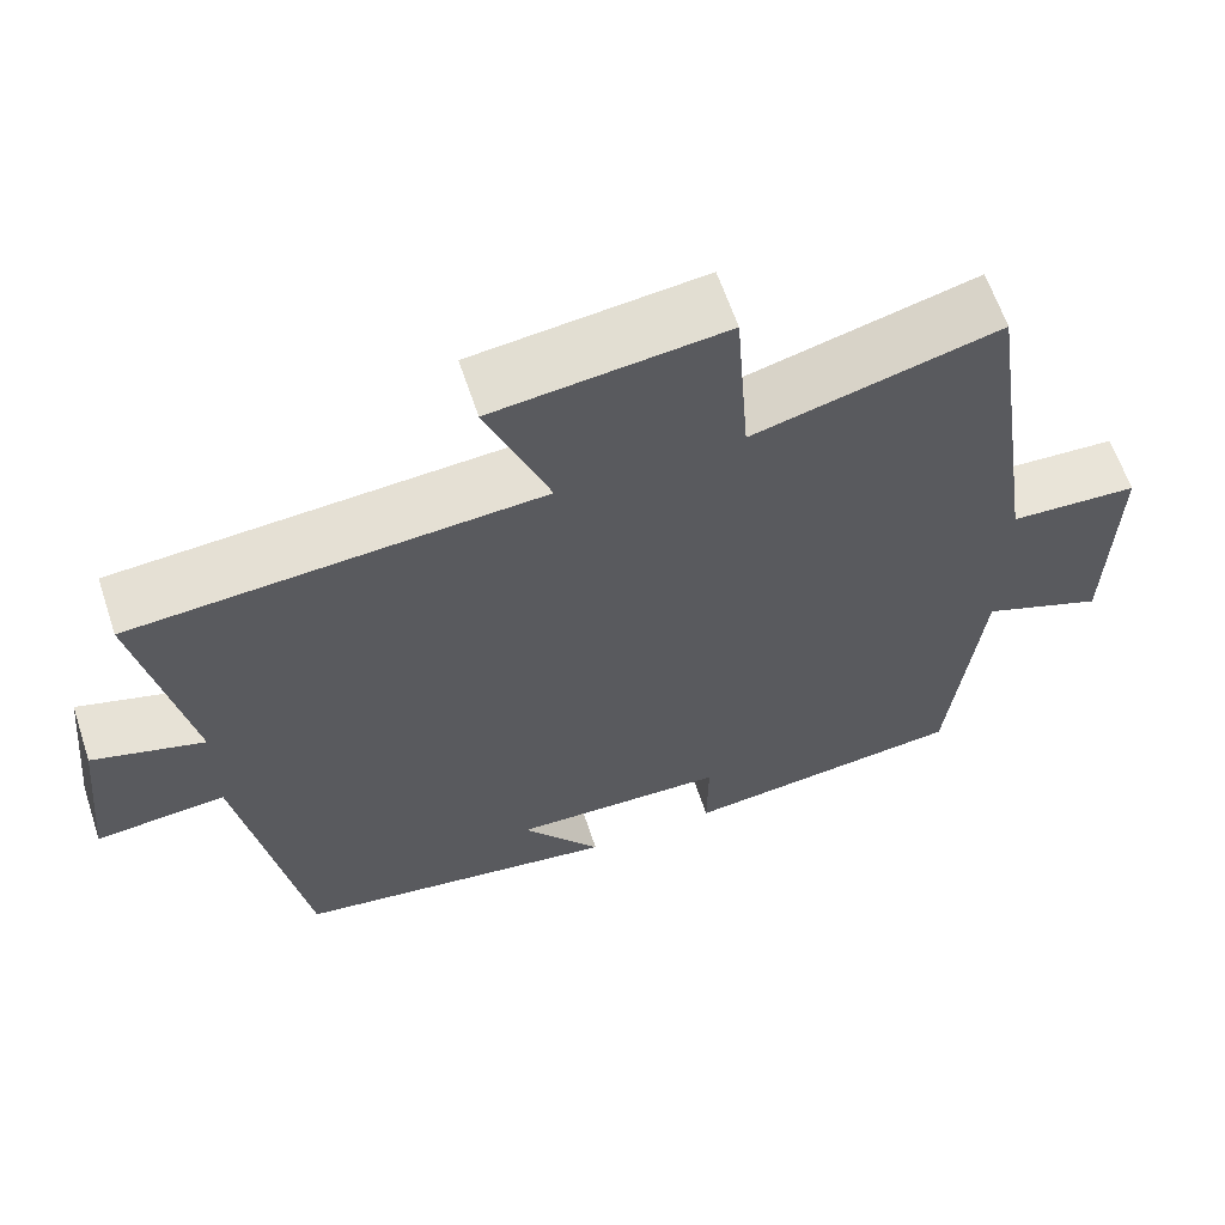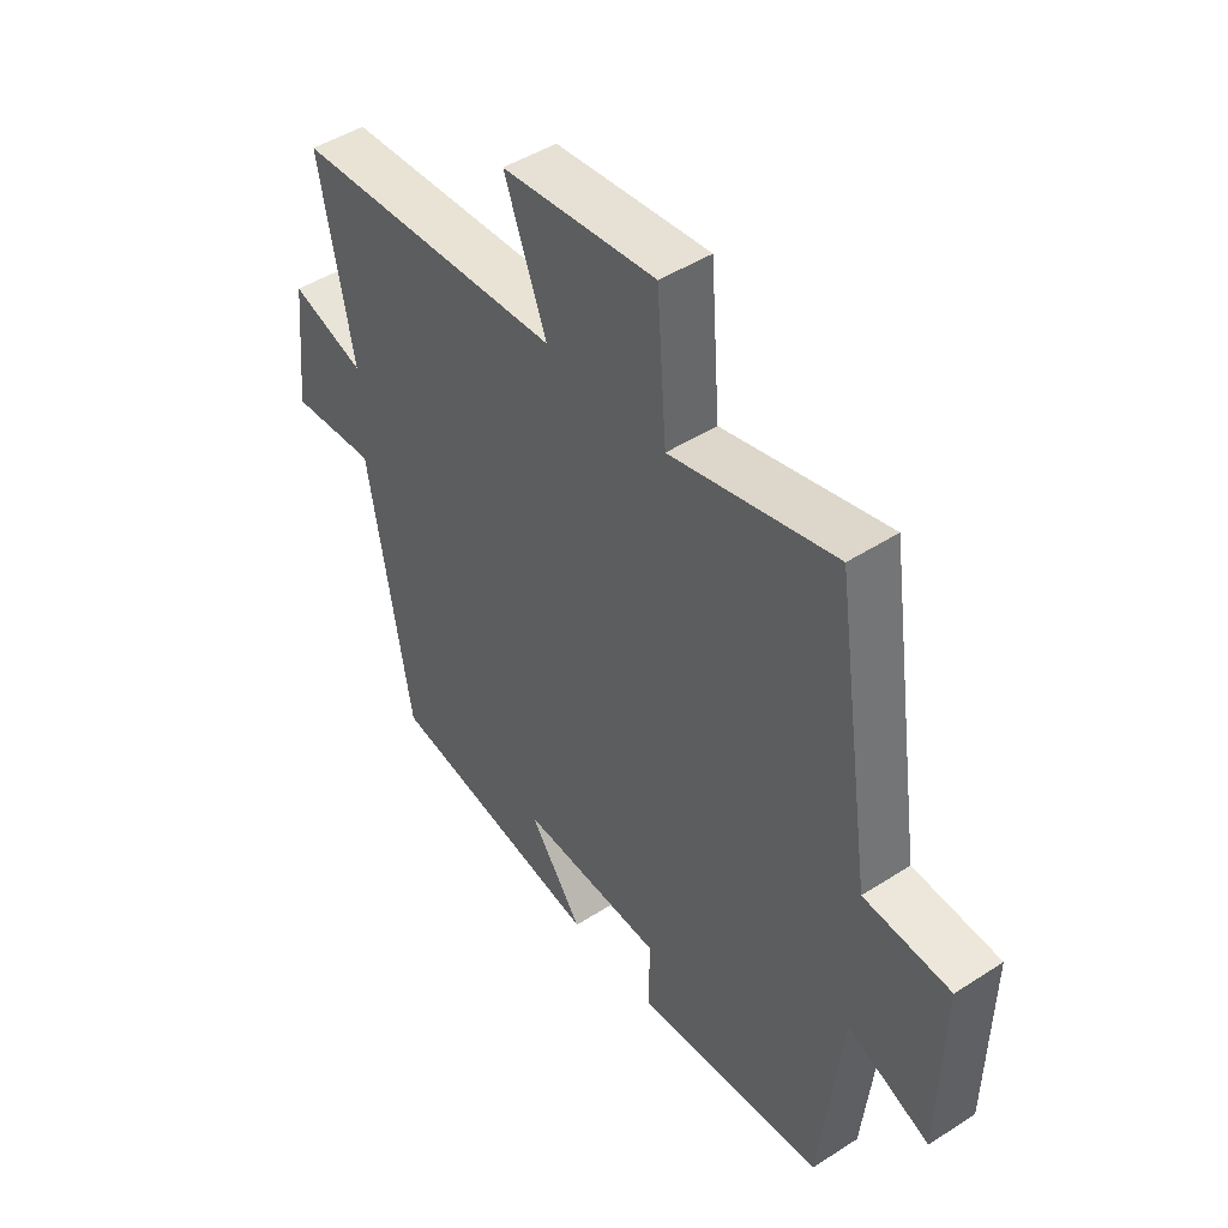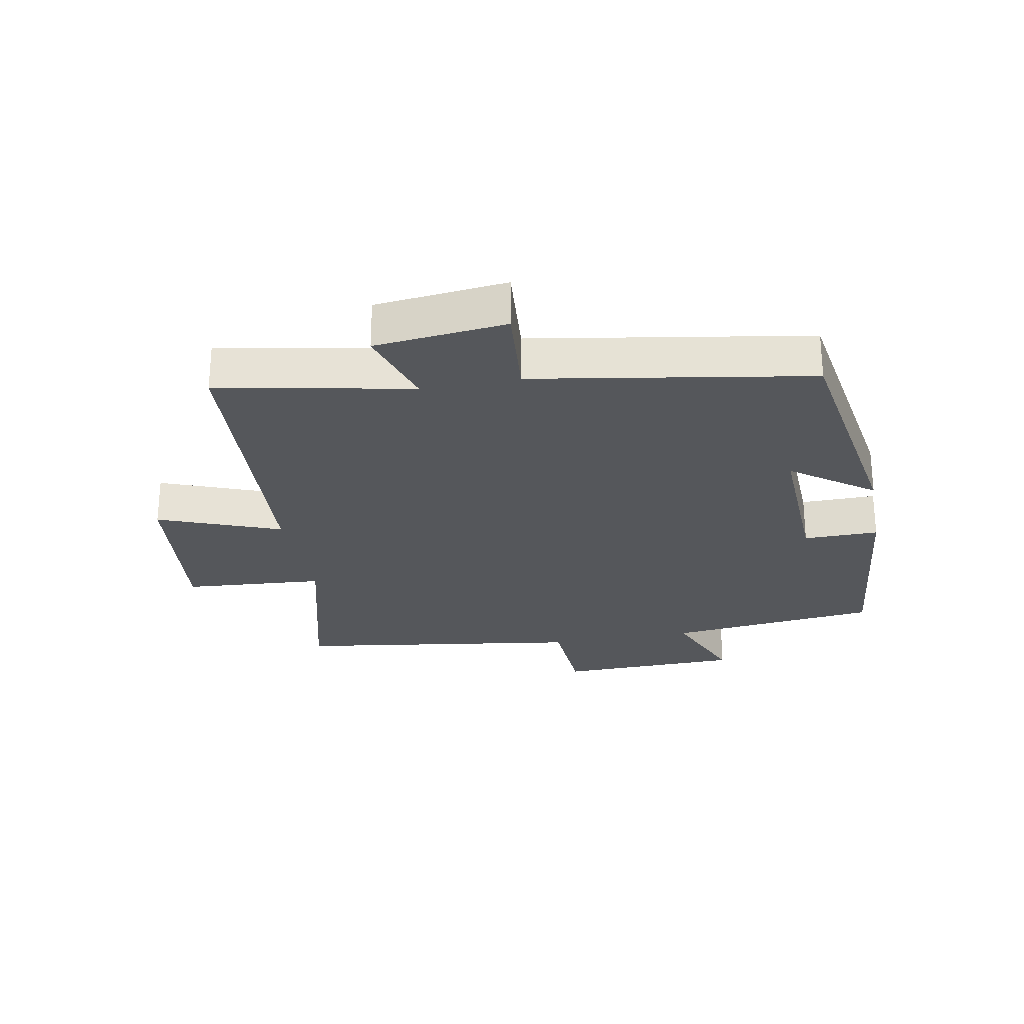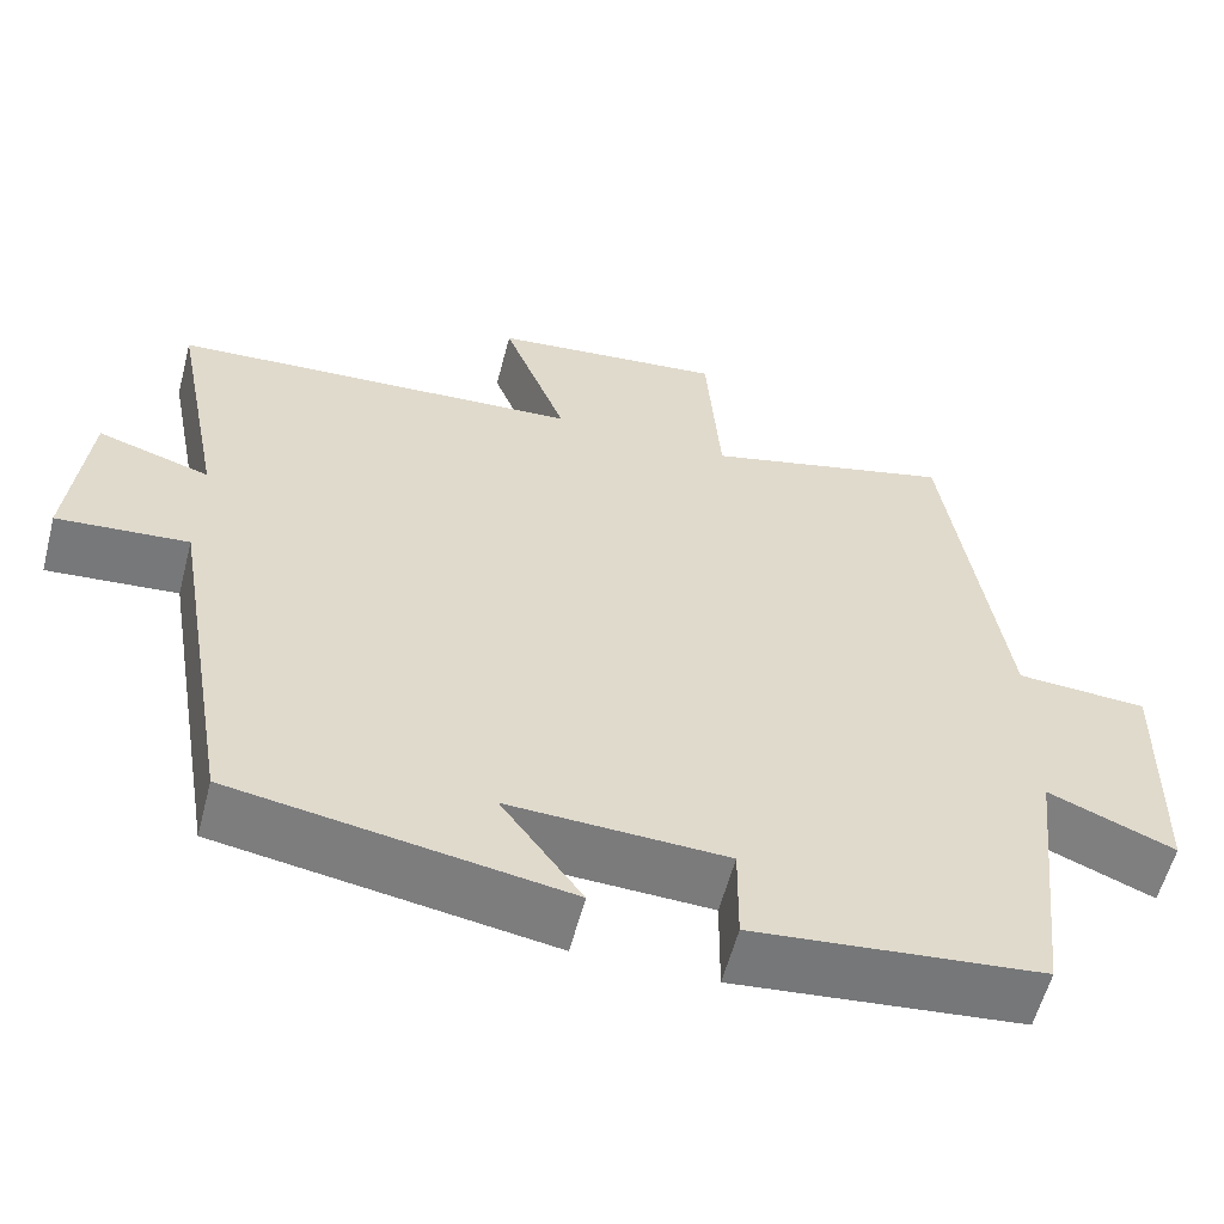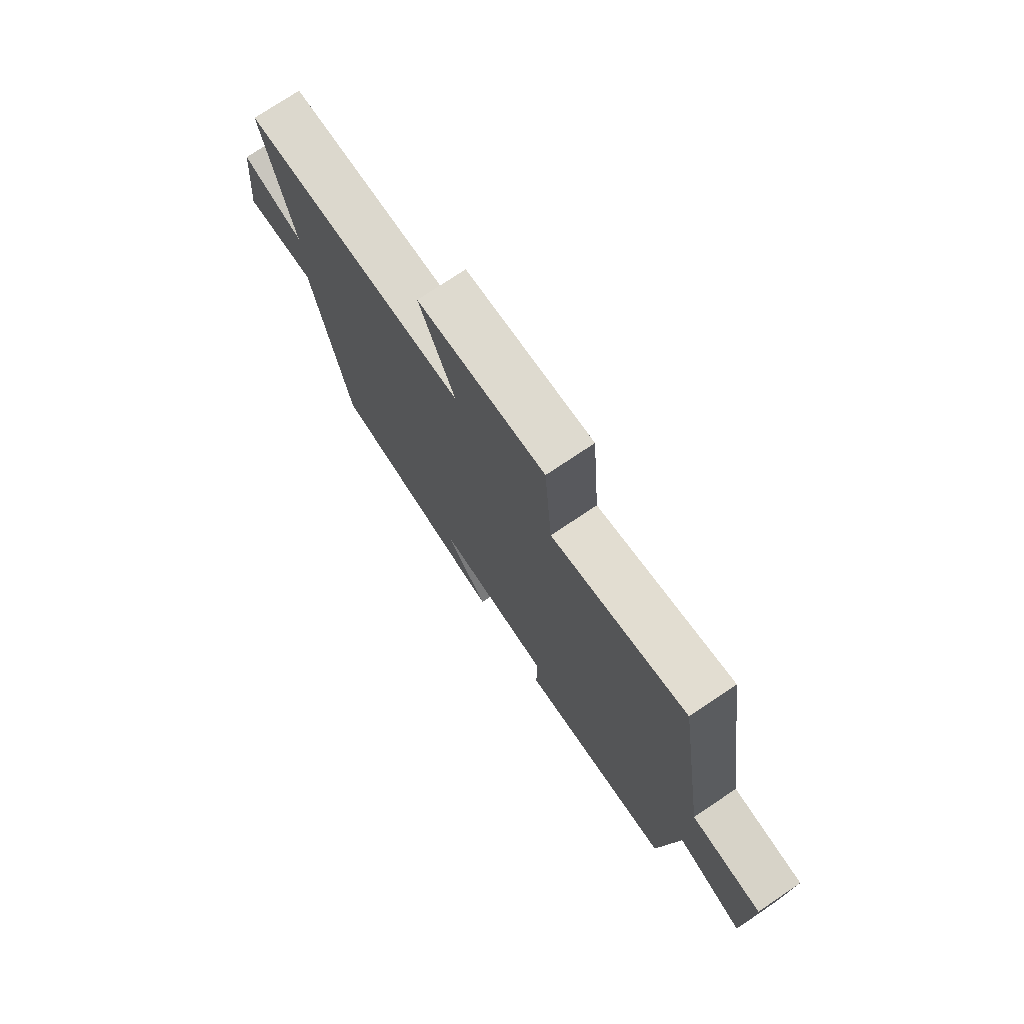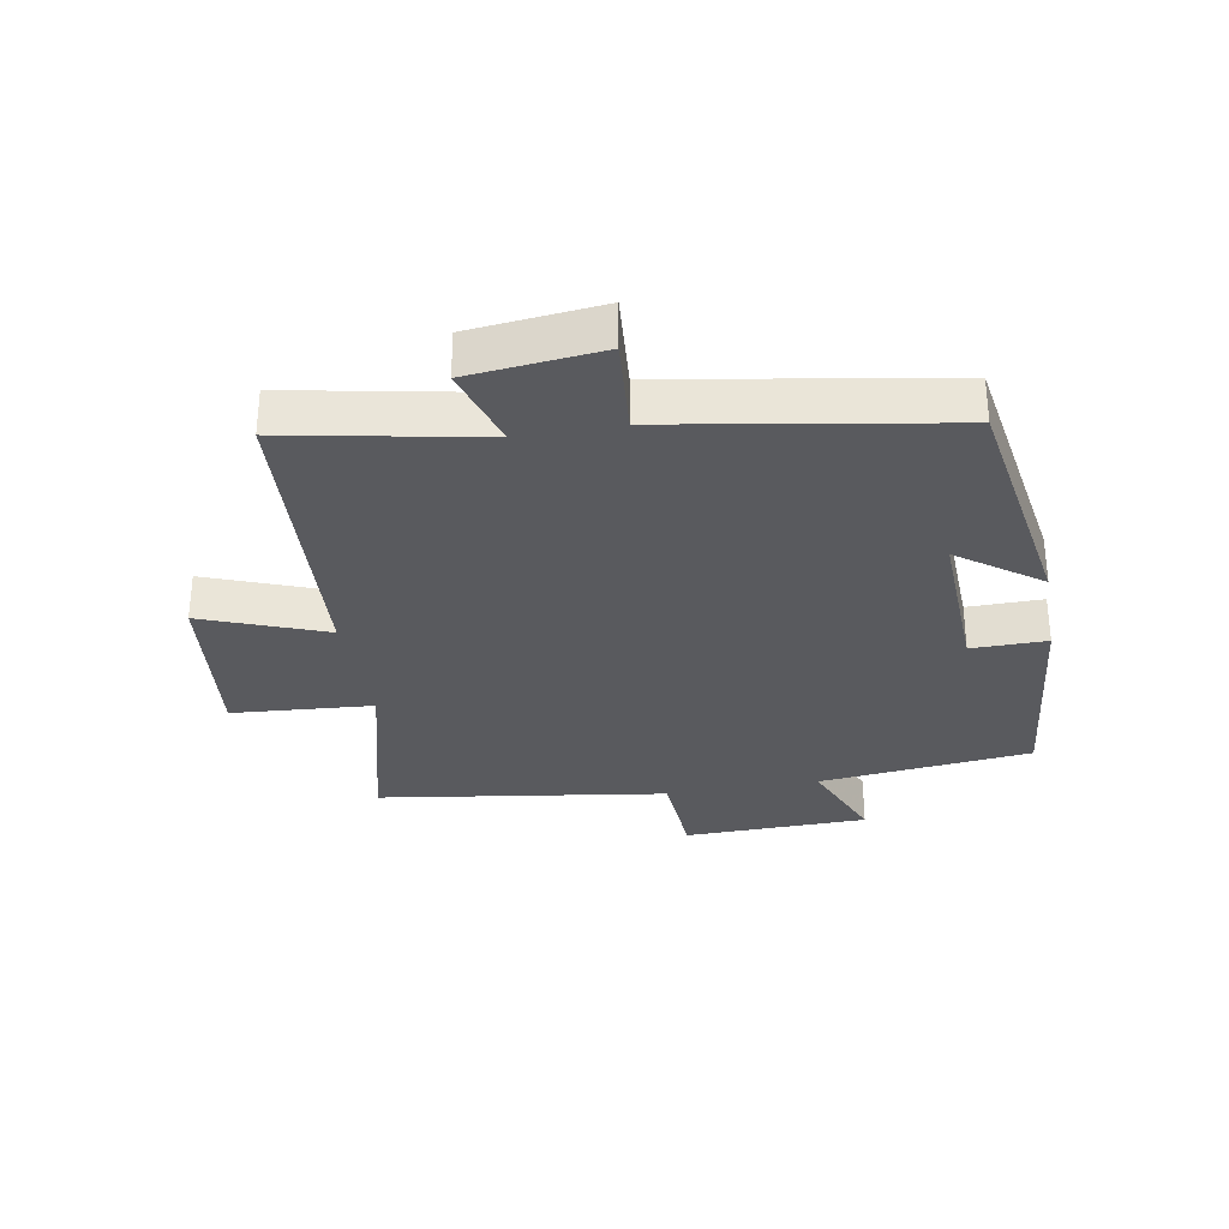
<metadata>
{"format":"obj","ext":"obj","renderer":"f3d","projection":"perspective","resolution":1024,"background":"white","views":[{"elev":62.7,"azim":161.6,"up":"+Z"},{"elev":46.5,"azim":-126.3,"up":"+Z"},{"elev":-26.6,"azim":100.7,"up":"+Y"},{"elev":-58.2,"azim":165.4,"up":"+Z"},{"elev":74.9,"azim":-123.9,"up":"+Z"},{"elev":-31.4,"azim":100.1,"up":"+Y"}]}
</metadata>
<code>
v -0.463 0.07 -0.465
v -0.5 0.07 -0.126
v -0.648 0.07 -0.187
v -0.654 0.07 0.107
v -0.5 0.07 0.116
v -0.432 0.07 0.575
v -0.139 0.07 0.5
v -0.122 0.07 0.725
v 0.152 0.07 0.695
v 0.077 0.07 0.5
v 0.56 0.07 0.469
v 0.5 0.07 0.16
v 0.632 0.07 0.201
v 0.654 0.07 -0.009
v 0.5 0.07 0.004
v 0.425 0.07 -0.437
v 0.036 0.07 -0.5
v 0.131 0.07 -0.37
v -0.125 0.07 -0.38
v -0.124 0.07 -0.5
v -0.463 0 -0.465
v -0.5 0 -0.126
v -0.648 0 -0.187
v -0.654 0 0.107
v -0.5 0 0.116
v -0.432 0 0.575
v -0.139 0 0.5
v -0.122 0 0.725
v 0.152 0 0.695
v 0.077 0 0.5
v 0.56 0 0.469
v 0.5 0 0.16
v 0.632 0 0.201
v 0.654 0 -0.009
v 0.5 0 0.004
v 0.425 0 -0.437
v 0.036 0 -0.5
v 0.131 0 -0.37
v -0.125 0 -0.38
v -0.124 0 -0.5
f 19 20 1 2
f 18 19 2
f 15 16 17 18
f 15 18 2
f 12 13 14 15
f 12 15 2
f 10 11 12 2
f 7 8 9 10
f 7 10 2 3
f 5 6 7
f 5 7 3
f 3 4 5
f 22 21 40 39
f 22 39 38
f 38 37 36 35
f 22 38 35
f 35 34 33 32
f 22 35 32
f 22 32 31 30
f 30 29 28 27
f 23 22 30 27
f 27 26 25
f 23 27 25
f 25 24 23
f 1 21 22 2
f 2 22 23 3
f 3 23 24 4
f 4 24 25 5
f 5 25 26 6
f 6 26 27 7
f 7 27 28 8
f 8 28 29 9
f 9 29 30 10
f 10 30 31 11
f 11 31 32 12
f 12 32 33 13
f 13 33 34 14
f 14 34 35 15
f 15 35 36 16
f 16 36 37 17
f 17 37 38 18
f 18 38 39 19
f 19 39 40 20
f 20 40 21 1

</code>
